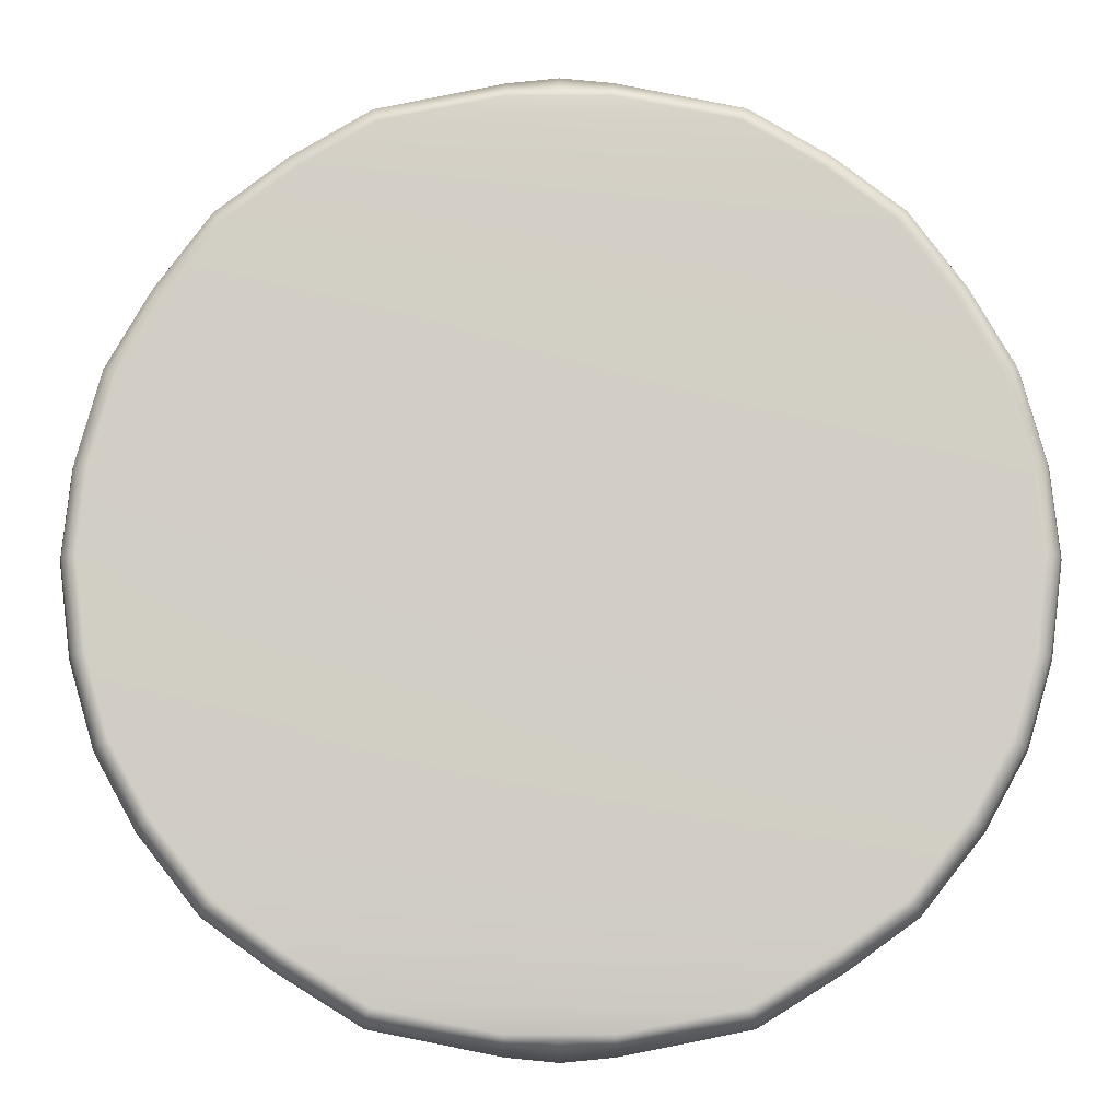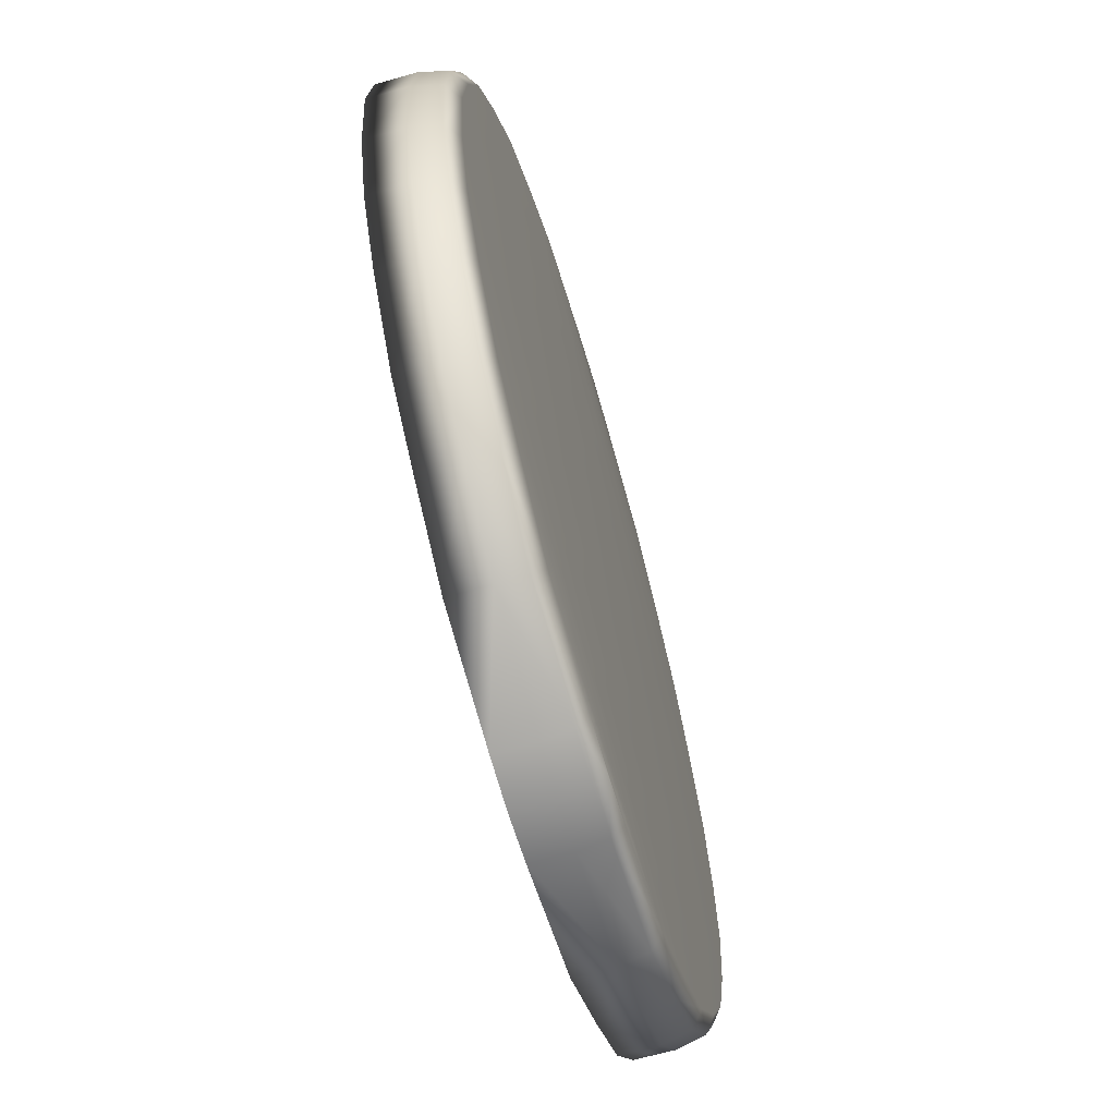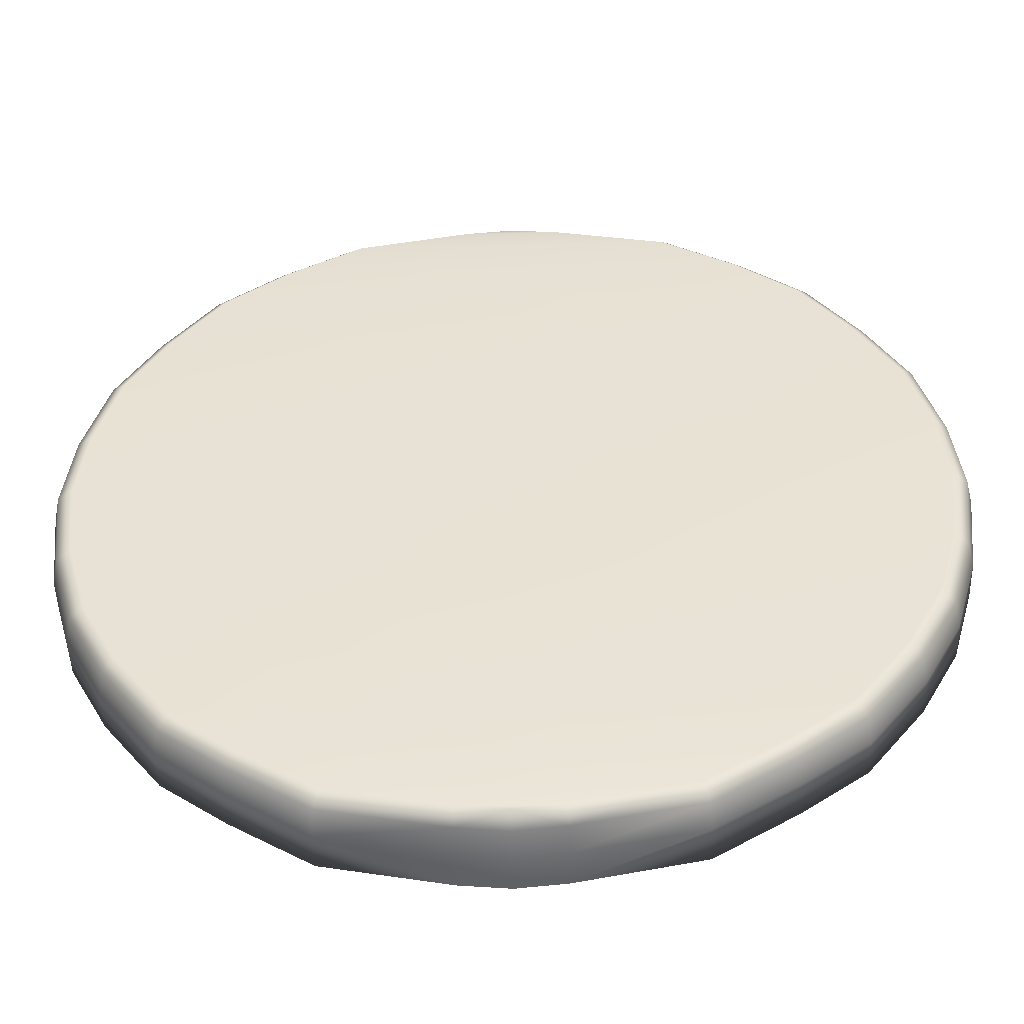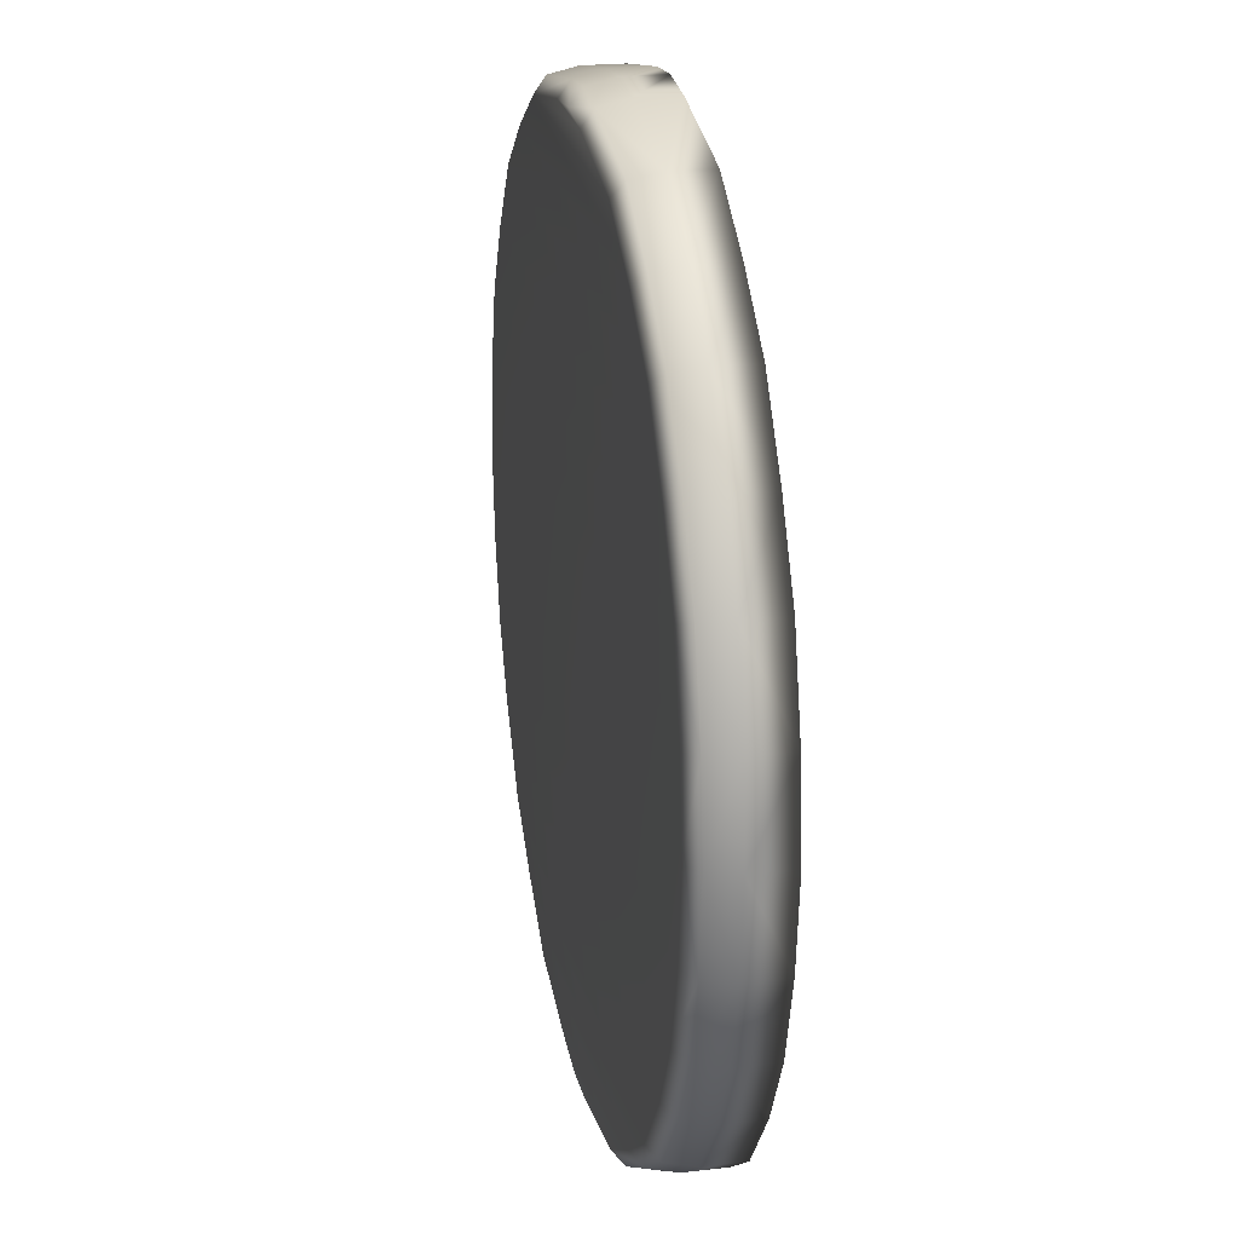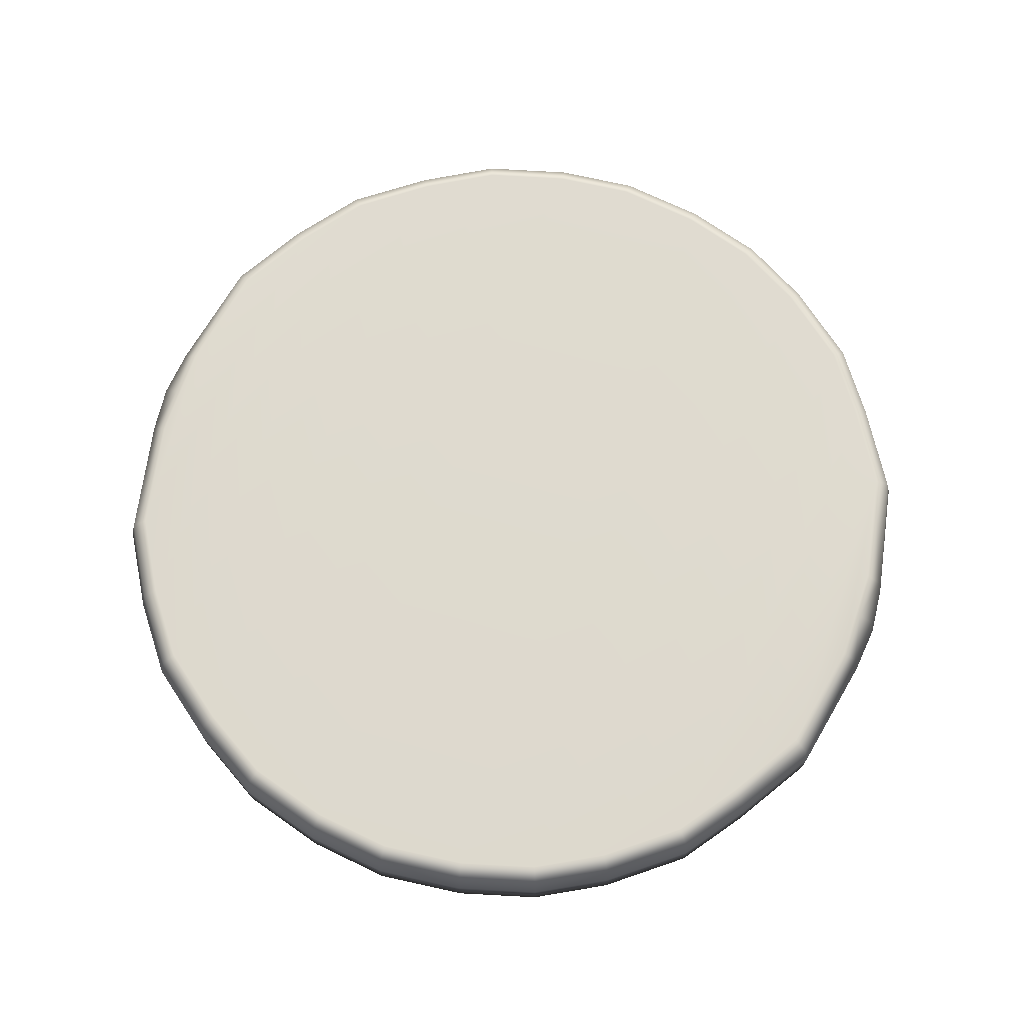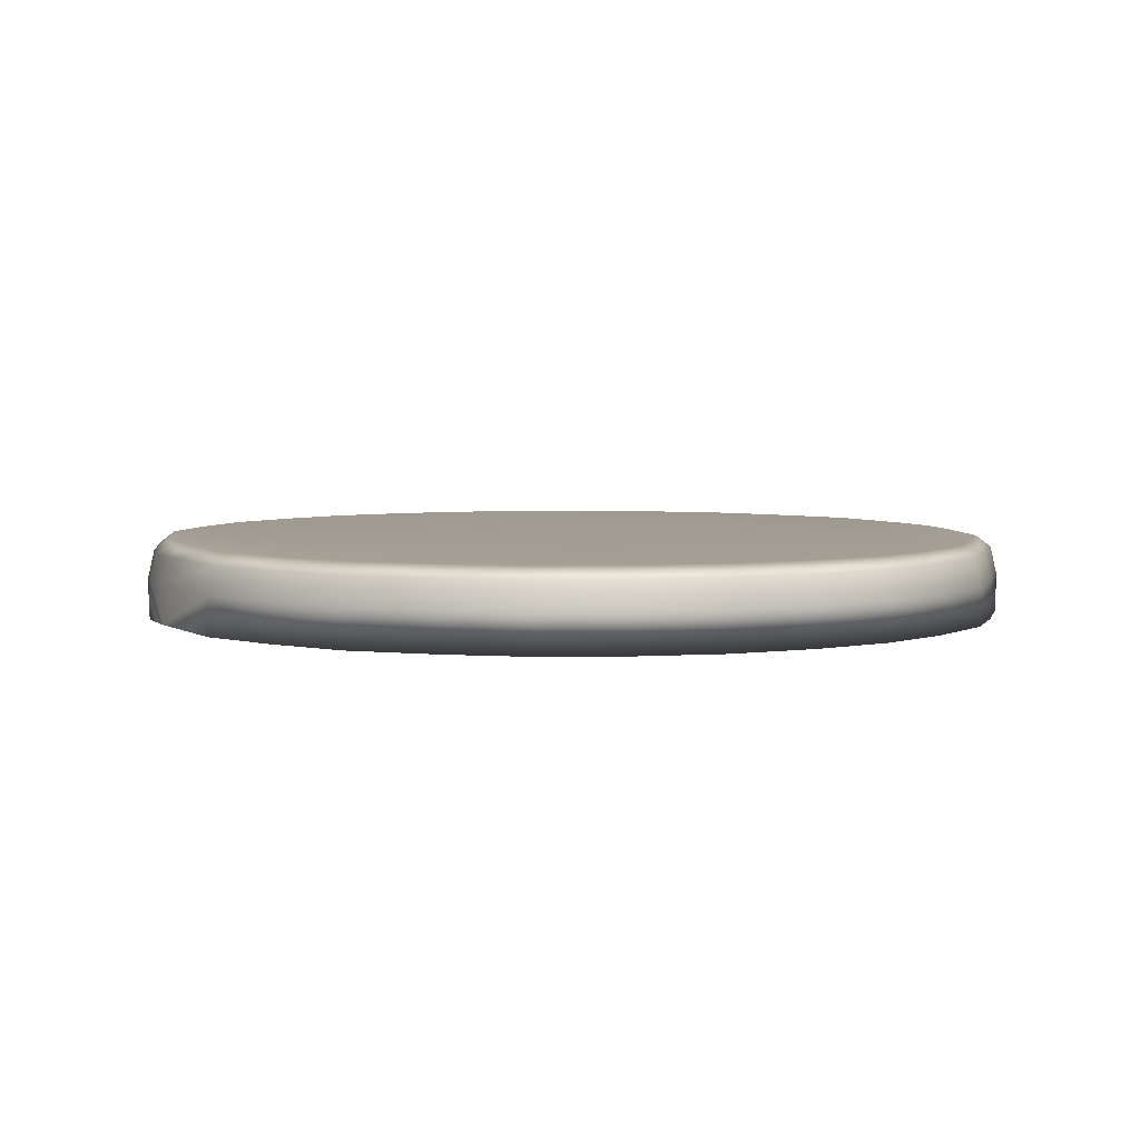
<metadata>
{"format":"obj","ext":"obj","renderer":"f3d","projection":"perspective","resolution":1024,"background":"white","views":[{"elev":-7.7,"azim":-179.5,"up":"+Z"},{"elev":-65.8,"azim":106.0,"up":"+Z"},{"elev":-48.6,"azim":-178.5,"up":"+Z"},{"elev":23.0,"azim":-100.9,"up":"+Z"},{"elev":71.0,"azim":109.2,"up":"+Y"},{"elev":4.7,"azim":71.7,"up":"+Y"}]}
</metadata>
<code>
g default
v 0.1091 -0.008382 -0.04416
v 0.08494 -0.008382 -0.08027
v 0.04883 -0.008382 -0.1044
v -0.03637 -0.008382 -0.1044
v -0.07248 -0.008382 -0.08027
v -0.09661 -0.008382 -0.04416
v -0.1051 -0.008382 -0.00156
v -0.09661 -0.008382 0.04104
v -0.07248 -0.008382 0.07715
v -0.03637 -0.008382 0.1013
v 0.04883 -0.008382 0.1013
v 0.08494 -0.008382 0.07715
v 0.1091 -0.008382 0.04104
v 0.1175 -0.008382 -0.00156
v 0.1091 0.001337 -0.04416
v 0.1076 0.008208 -0.04356
v 0.1041 0.01105 -0.0421
v 0.08494 0.001337 -0.08027
v 0.08383 0.008208 -0.07916
v 0.08114 0.01105 -0.07647
v 0.04883 0.001337 -0.1044
v 0.04823 0.008208 -0.1029
v 0.04677 0.01105 -0.09944
v -0.03637 0.001337 -0.1044
v -0.03576 0.008208 -0.1029
v -0.03431 0.01105 -0.09944
v -0.07248 0.001337 -0.08027
v -0.07137 0.008208 -0.07916
v -0.06868 0.01105 -0.07647
v -0.09661 0.001337 -0.04416
v -0.09516 0.008208 -0.04356
v -0.09165 0.01105 -0.0421
v -0.1051 0.001337 -0.00156
v -0.1035 0.008208 -0.00156
v -0.09971 0.01105 -0.00156
v -0.09661 0.001337 0.04104
v -0.09516 0.008208 0.04044
v -0.09165 0.01105 0.03898
v -0.07248 0.001337 0.07715
v -0.07137 0.008208 0.07604
v -0.06868 0.01105 0.07335
v -0.03637 0.001337 0.1013
v -0.03576 0.008208 0.09983
v -0.03431 0.01105 0.09632
v 0.04883 0.001337 0.1013
v 0.04823 0.008208 0.09983
v 0.04677 0.01105 0.09632
v 0.08494 0.001337 0.07715
v 0.08383 0.008208 0.07604
v 0.08114 0.01105 0.07335
v 0.1091 0.001337 0.04104
v 0.1076 0.008208 0.04044
v 0.1041 0.01105 0.03898
v 0.1175 0.001337 -0.00156
v 0.116 0.008208 -0.00156
v 0.1122 0.01105 -0.00156
v 0.11 0.01105 0.01826
v 0.1137 0.008208 0.01897
v 0.1152 0.001337 0.01926
v 0.1152 -0.008382 0.01926
v -0.1027 -0.008382 0.01926
v -0.1027 0.001337 0.01926
v -0.1012 0.008208 0.01897
v -0.09749 0.01105 0.01826
v 0.1134 0.008208 -0.02362
v 0.1149 0.001337 -0.02394
v 0.1149 -0.008382 -0.02394
v -0.1025 -0.008382 -0.02394
v -0.1025 0.001337 -0.02394
v -0.1009 0.008208 -0.02362
v -0.09721 0.01105 -0.02286
v 0.1097 0.01105 -0.02286
v 0.09396 0.01105 0.05635
v 0.09711 0.008208 0.05843
v 0.09841 0.001337 0.05929
v 0.09841 -0.008382 0.05929
v -0.08595 -0.008382 0.05929
v -0.08595 0.001337 0.05929
v -0.08464 0.008208 0.05843
v -0.0815 0.01105 0.05635
v 0.0948 0.01105 -0.05904
v 0.09798 0.008208 -0.0611
v 0.09929 0.001337 -0.06195
v 0.09929 -0.008382 -0.06195
v -0.08683 -0.008382 -0.06195
v -0.08683 0.001337 -0.06195
v -0.08551 0.008208 -0.0611
v -0.08234 0.01105 -0.05904
v 0.06583 0.01105 -0.08758
v 0.06797 0.008208 -0.09066
v 0.06885 0.001337 -0.09194
v 0.06885 -0.008382 -0.09194
v -0.05639 -0.008382 -0.09194
v -0.05639 0.001337 -0.09194
v -0.05551 0.008208 -0.09066
v -0.05337 0.01105 -0.08758
v -0.05264 0.01105 0.08556
v -0.05475 0.008208 0.08869
v -0.05562 0.001337 0.08998
v -0.05562 -0.008382 0.08998
v 0.06809 -0.008382 0.08998
v 0.06809 0.001337 0.08998
v 0.06721 0.008208 0.08869
v 0.0651 0.01105 0.08556
v 0.01839 0.008208 -0.1089
v 0.006232 0.008208 -0.1101
v -0.005929 0.008208 -0.1089
v -0.005929 0.01105 -0.1051
v 0.01839 0.01105 -0.1051
v 0.006232 0.01105 -0.1063
v -0.005929 0.001337 -0.1105
v 0.006232 0.001337 -0.1117
v 0.01839 0.001337 -0.1105
v -0.005929 0.008208 0.1058
v 0.006232 0.008208 0.107
v 0.01839 0.008208 0.1058
v 0.01839 0.01105 0.102
v -0.005929 0.01105 0.102
v 0.006232 0.01105 0.1032
v 0.01839 0.001337 0.1073
v 0.006232 0.001337 0.1085
v -0.005929 0.001337 0.1073
v 0.006232 -0.008382 -0.1117
v 0.01839 -0.008382 -0.1105
v -0.005929 -0.008382 -0.1105
v 0.006232 -0.008382 0.1085
v -0.005929 -0.008382 0.1073
v 0.01839 -0.008382 0.1073
g polySurface217 polySurface8
f 84 2 83
f 83 2 18
f 92 3 91
f 91 3 21
f 4 93 24
f 24 93 94
f 5 85 27
f 27 85 86
f 6 68 30
f 30 68 69
f 7 61 33
f 33 61 62
f 8 77 36
f 36 77 78
f 100 10 99
f 99 10 42
f 11 101 45
f 45 101 102
f 76 13 75
f 75 13 51
f 60 14 59
f 59 14 54
f 67 1 66
f 66 1 15
f 53 38 73
f 73 38 80
f 15 16 66
f 66 16 65
f 16 17 65
f 65 17 72
f 81 82 20
f 20 82 19
f 82 83 19
f 19 83 18
f 89 90 23
f 23 90 22
f 90 91 22
f 22 91 21
f 25 95 26
f 26 95 96
f 24 94 25
f 25 94 95
f 28 87 29
f 29 87 88
f 27 86 28
f 28 86 87
f 31 70 32
f 32 70 71
f 30 69 31
f 31 69 70
f 34 63 35
f 35 63 64
f 33 62 34
f 34 62 63
f 37 79 38
f 38 79 80
f 36 78 37
f 37 78 79
f 97 98 44
f 44 98 43
f 98 99 43
f 43 99 42
f 46 103 47
f 47 103 104
f 45 102 46
f 46 102 103
f 73 74 53
f 53 74 52
f 74 75 52
f 52 75 51
f 57 58 56
f 56 58 55
f 58 59 55
f 55 59 54
f 88 81 29
f 29 81 20
f 72 17 71
f 71 17 32
f 96 89 26
f 26 89 23
f 56 35 57
f 57 35 64
f 104 97 47
f 47 97 44
f 60 61 14
f 14 61 7
f 13 76 8
f 8 76 77
f 100 101 10
f 10 101 11
f 67 68 1
f 1 68 6
f 84 85 2
f 2 85 5
f 92 93 3
f 3 93 4
f 52 58 53
f 53 58 57
f 51 59 52
f 52 59 58
f 13 60 51
f 51 60 59
f 13 8 60
f 60 8 61
f 62 61 36
f 36 61 8
f 63 62 37
f 37 62 36
f 64 63 38
f 38 63 37
f 57 64 53
f 53 64 38
f 65 55 66
f 66 55 54
f 14 67 54
f 54 67 66
f 14 7 67
f 67 7 68
f 69 68 33
f 33 68 7
f 70 69 34
f 34 69 33
f 71 70 35
f 35 70 34
f 56 72 35
f 35 72 71
f 72 56 65
f 65 56 55
f 49 74 50
f 50 74 73
f 48 75 49
f 49 75 74
f 12 76 48
f 48 76 75
f 77 76 9
f 9 76 12
f 78 77 39
f 39 77 9
f 79 78 40
f 40 78 39
f 80 79 41
f 41 79 40
f 73 80 50
f 50 80 41
f 16 82 17
f 17 82 81
f 15 83 16
f 16 83 82
f 1 84 15
f 15 84 83
f 1 6 84
f 84 6 85
f 86 85 30
f 30 85 6
f 87 86 31
f 31 86 30
f 88 87 32
f 32 87 31
f 32 17 88
f 88 17 81
f 19 90 20
f 20 90 89
f 18 91 19
f 19 91 90
f 2 92 18
f 18 92 91
f 2 5 92
f 92 5 93
f 94 93 27
f 27 93 5
f 95 94 28
f 28 94 27
f 96 95 29
f 29 95 28
f 29 20 96
f 96 20 89
f 40 98 41
f 41 98 97
f 39 99 40
f 40 99 98
f 9 100 39
f 39 100 99
f 9 12 100
f 100 12 101
f 102 101 48
f 48 101 12
f 103 102 49
f 49 102 48
f 104 103 50
f 50 103 49
f 50 41 104
f 104 41 97
f 107 106 111
f 111 106 112
f 105 113 106
f 106 113 112
f 116 115 120
f 120 115 121
f 114 122 115
f 115 122 121
f 3 124 21
f 21 124 113
f 111 125 24
f 24 125 4
f 10 127 42
f 42 127 122
f 120 128 45
f 45 128 11
f 23 22 109
f 109 22 105
f 22 21 105
f 105 21 113
f 108 107 26
f 26 107 25
f 107 111 25
f 25 111 24
f 44 43 118
f 118 43 114
f 43 42 114
f 114 42 122
f 117 116 47
f 47 116 46
f 116 120 46
f 46 120 45
f 108 26 109
f 109 26 23
f 117 118 119
f 125 124 4
f 4 124 3
f 126 127 128
f 106 110 105
f 105 110 109
f 106 107 110
f 110 107 108
f 111 112 125
f 125 112 123
f 112 113 123
f 123 113 124
f 115 119 114
f 114 119 118
f 115 116 119
f 119 116 117
f 120 121 128
f 128 121 126
f 121 122 126
f 126 122 127
f 108 109 110
f 117 47 118
f 118 47 44
f 128 127 11
f 11 127 10
f 123 124 125

</code>
